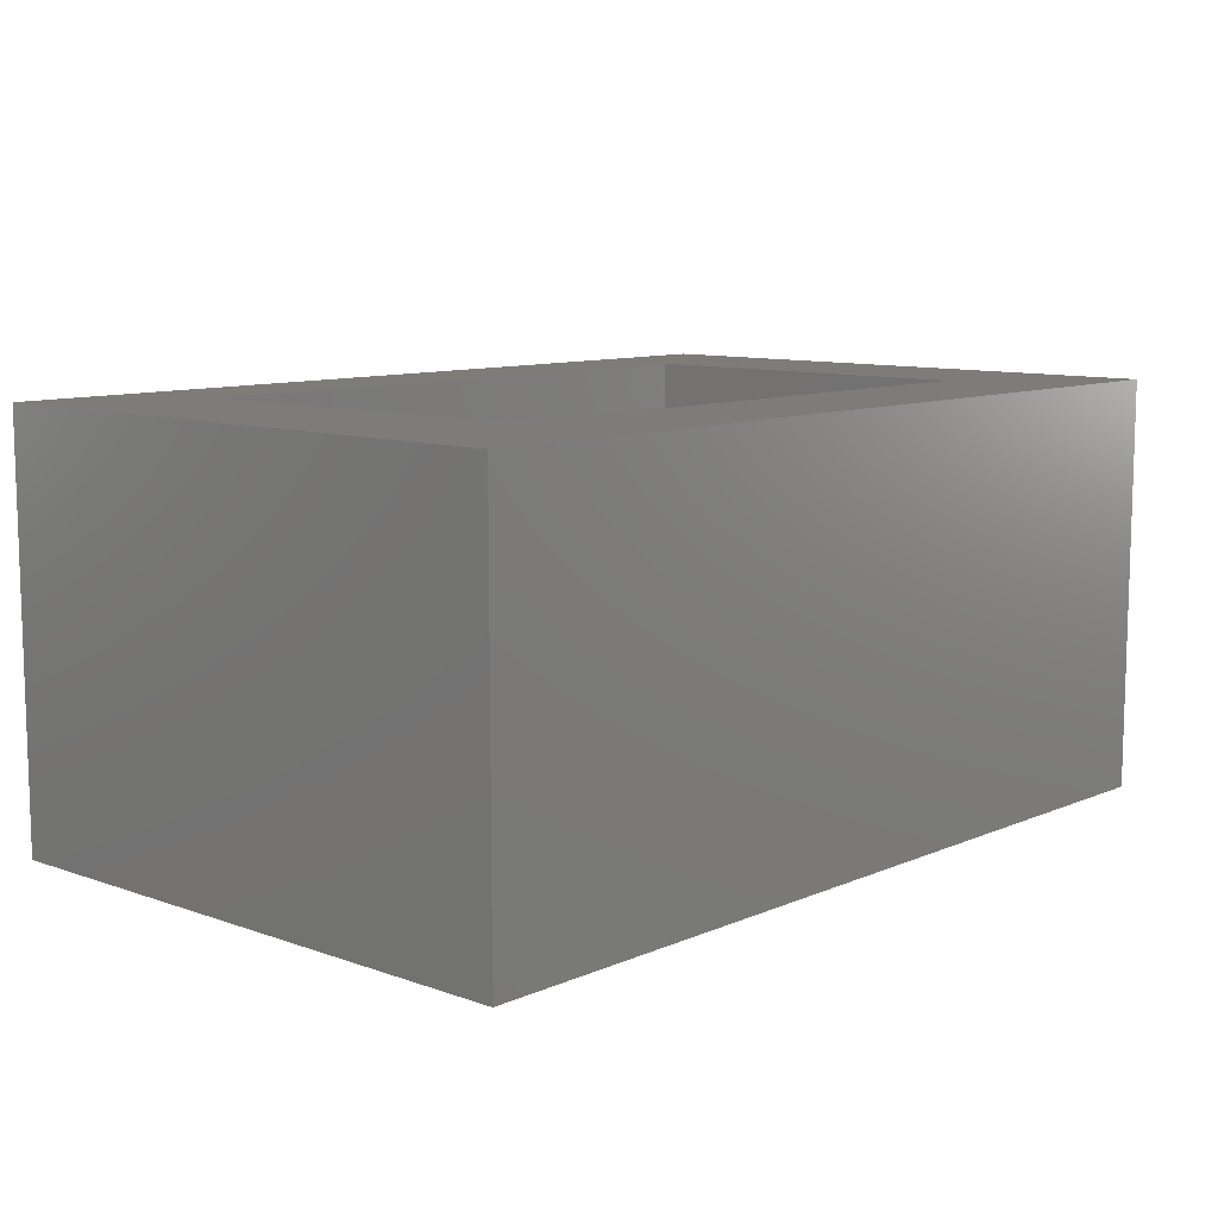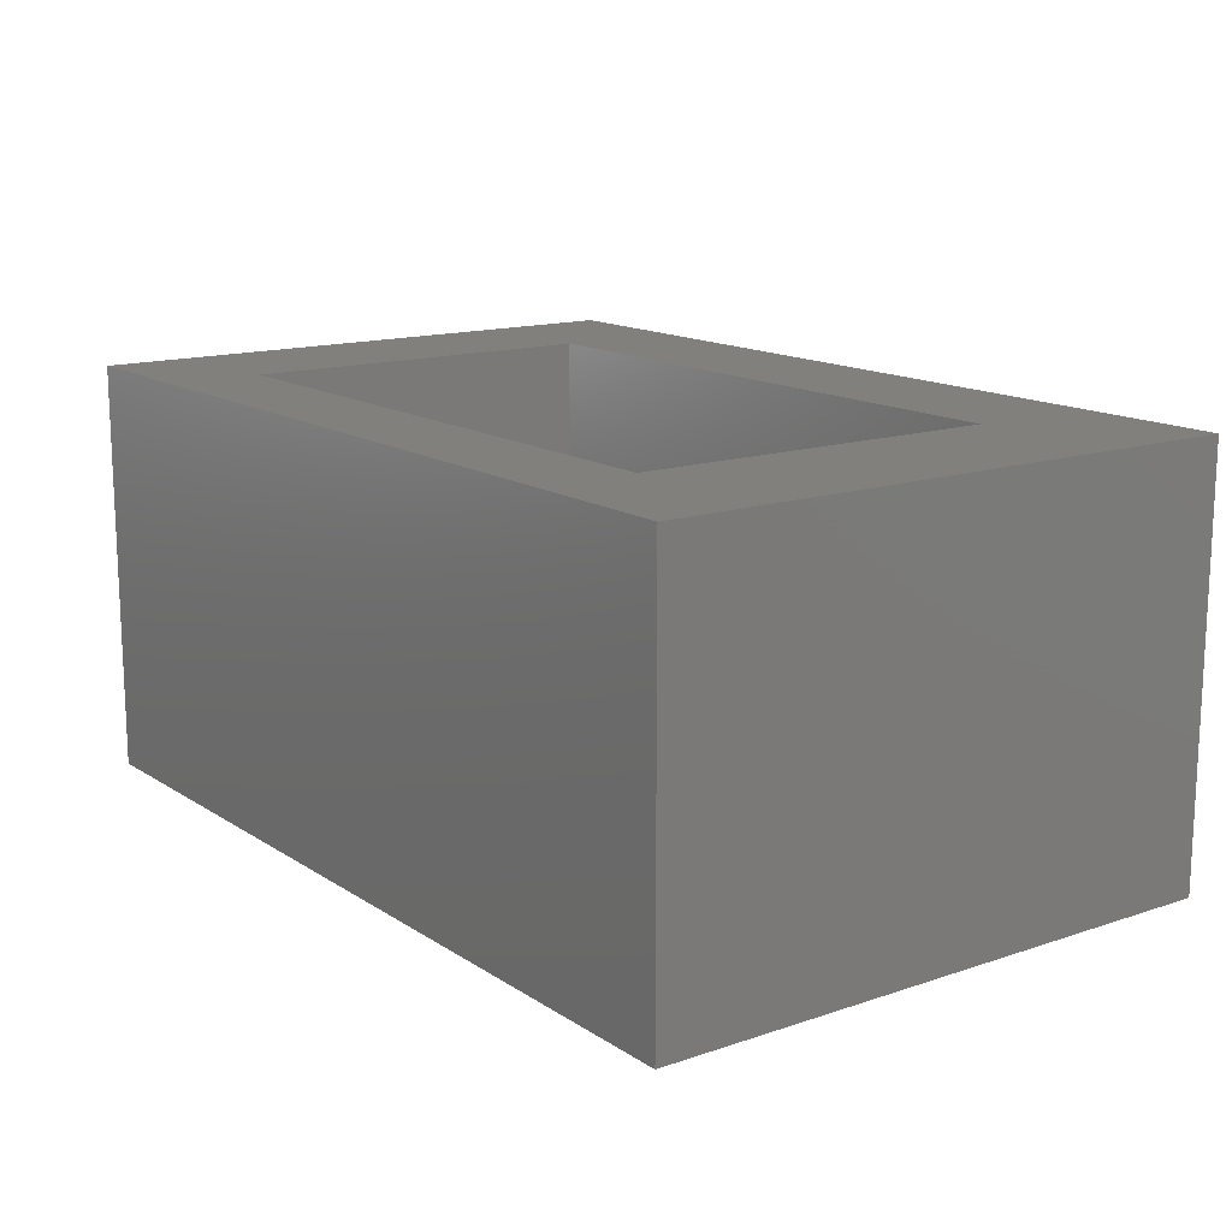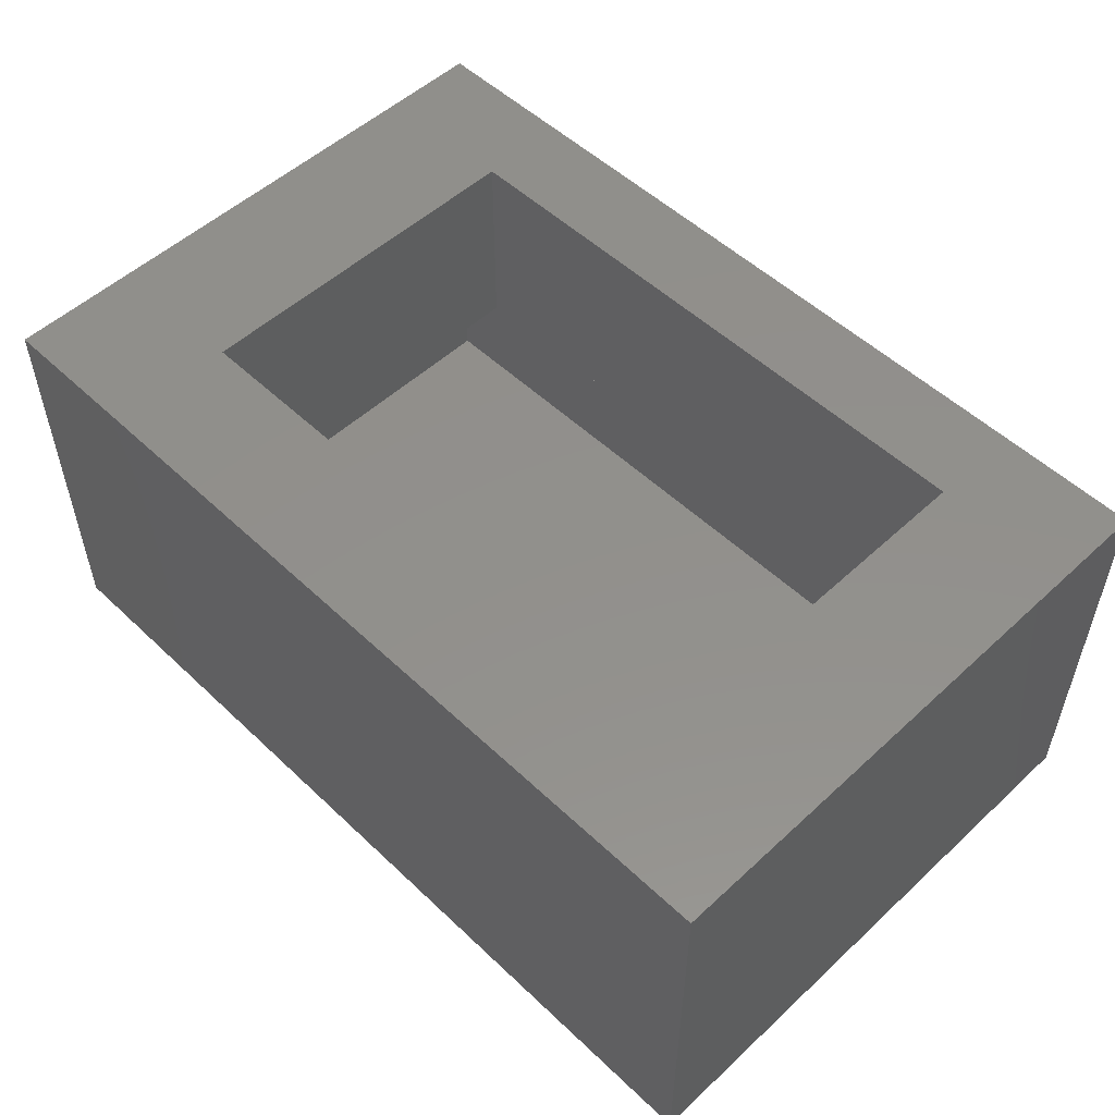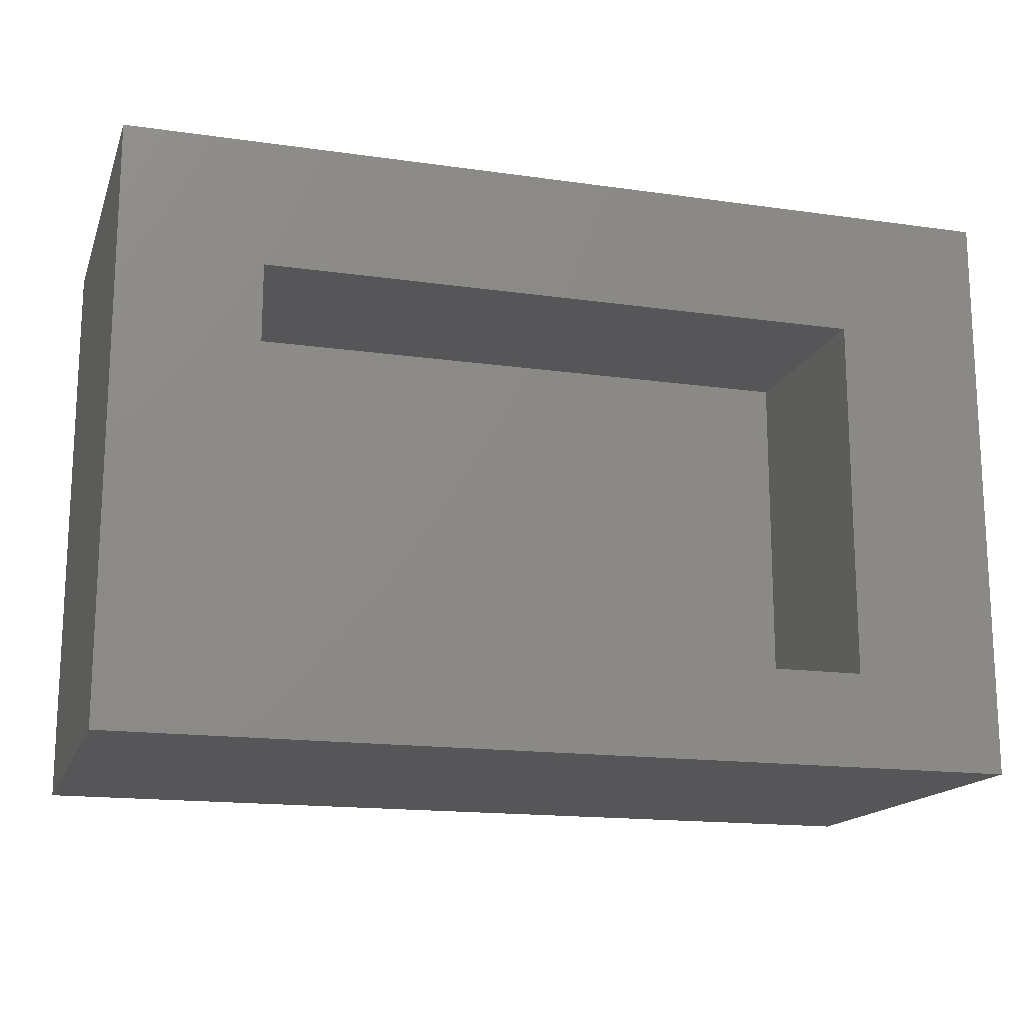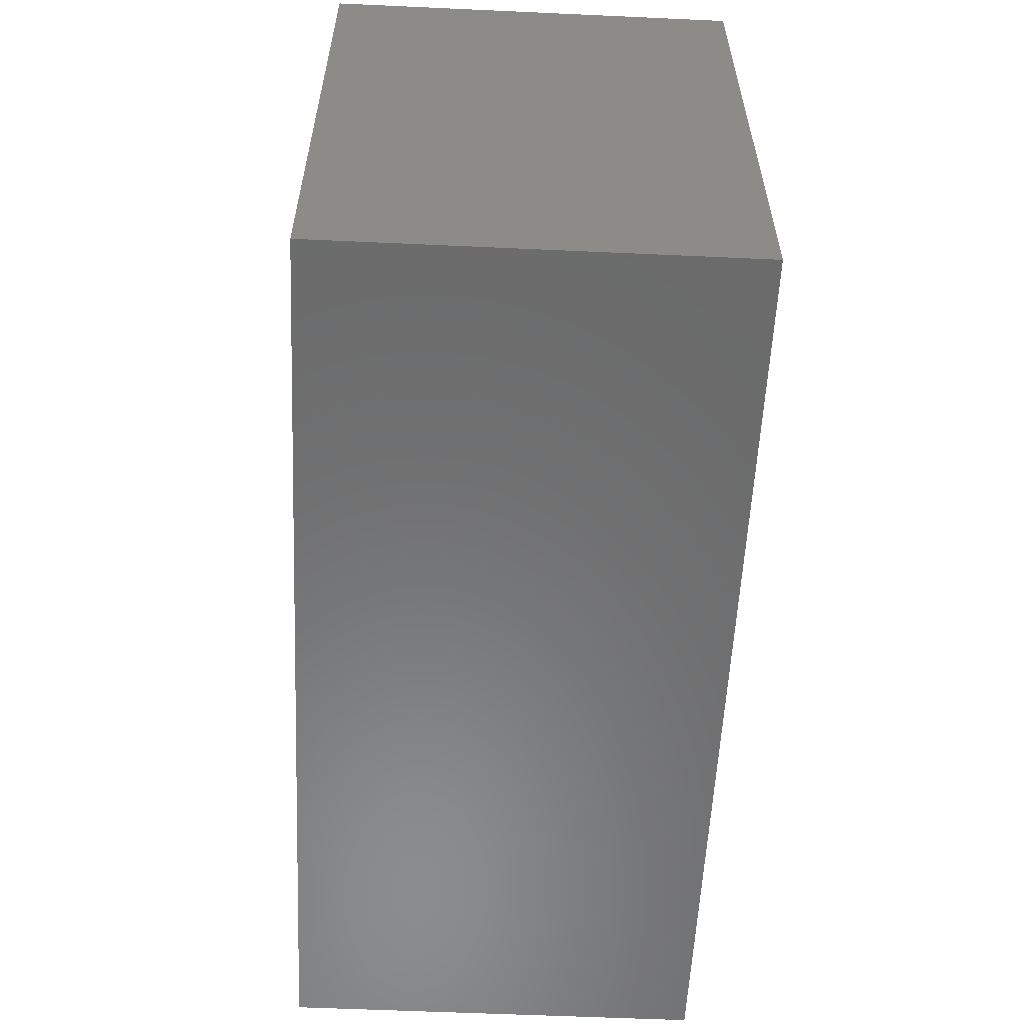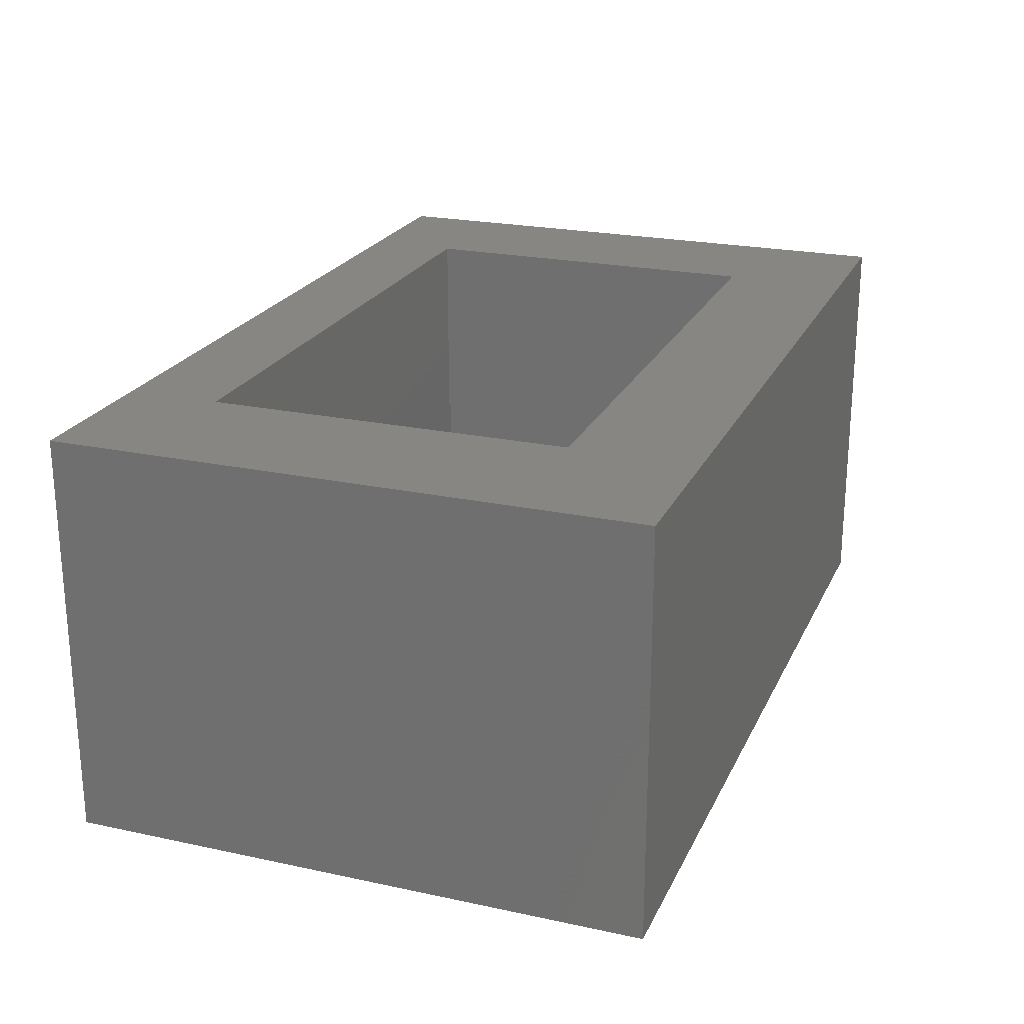
<metadata>
{"format":"stl","ext":"stl","renderer":"f3d","projection":"perspective","resolution":1024,"background":"white","views":[{"elev":9.8,"azim":132.3,"up":"+Z"},{"elev":14.5,"azim":53.8,"up":"+Z"},{"elev":52.9,"azim":-134.7,"up":"+Z"},{"elev":-16.1,"azim":-16.4,"up":"+Y"},{"elev":-57.3,"azim":87.3,"up":"+Y"},{"elev":22.7,"azim":110.2,"up":"+Z"}]}
</metadata>
<code>
# stl→obj: 32 verts, 60 faces
v 0.0625 0.4348 0.1719
v 0.1172 0.07812 0.1719
v 0.0625 0.05469 0.1719
v 0.625 0.07812 0.1719
v 0.6797 0.05469 0.1719
v 0.1172 0.3828 0.1719
v 0.6797 0.4348 0.1719
v 0.625 0.3828 0.1719
v 0.1172 0.3828 0.3438
v 0.1172 0.07812 0.3438
v 0.625 0.3828 0.3438
v 0.625 0.07812 0.3438
v 0.6797 0.4348 0.2891
v 0.6953 0.4348 0.2891
v 0.6797 0.05469 0.2891
v 0.6953 0.05469 0.2891
v 0.0625 0.4348 0.2891
v 0.0625 0.05469 0.2891
v 0.05469 0.4348 0.2891
v 0.05469 0.05469 0.2891
v 0.6953 0.4348 0.05469
v 0.05469 0.4348 0.05469
v 0.6953 0.05469 0.05469
v 0.05469 0.05469 0.05469
v 0.75 0 0.3438
v 0 0 0.3438
v 0 0.4895 0.3438
v 0.75 0.4895 0.3438
v 0 0 0
v 0 0.4895 0
v 0.75 0 0
v 0.75 0.4895 0
f 1 2 3
f 3 2 4
f 3 4 5
f 2 1 6
f 6 1 7
f 6 7 8
f 8 7 5
f 8 5 4
f 6 9 2
f 2 9 10
f 8 11 6
f 6 11 9
f 4 12 8
f 8 12 11
f 2 10 4
f 4 10 12
f 13 14 15
f 15 14 16
f 5 7 15
f 15 7 13
f 1 3 17
f 17 3 18
f 19 17 20
f 20 17 18
f 21 14 7
f 14 13 7
f 22 21 7
f 22 7 1
f 22 1 17
f 22 17 19
f 16 14 23
f 23 14 21
f 18 3 20
f 3 24 20
f 23 24 3
f 23 3 5
f 23 5 15
f 23 15 16
f 19 20 22
f 22 20 24
f 22 24 21
f 21 24 23
f 25 12 26
f 26 12 10
f 26 10 27
f 27 10 9
f 27 9 28
f 28 9 11
f 28 11 25
f 25 11 12
f 29 30 31
f 31 30 32
f 27 30 26
f 26 30 29
f 28 32 27
f 27 32 30
f 25 31 28
f 28 31 32
f 26 29 25
f 25 29 31

</code>
